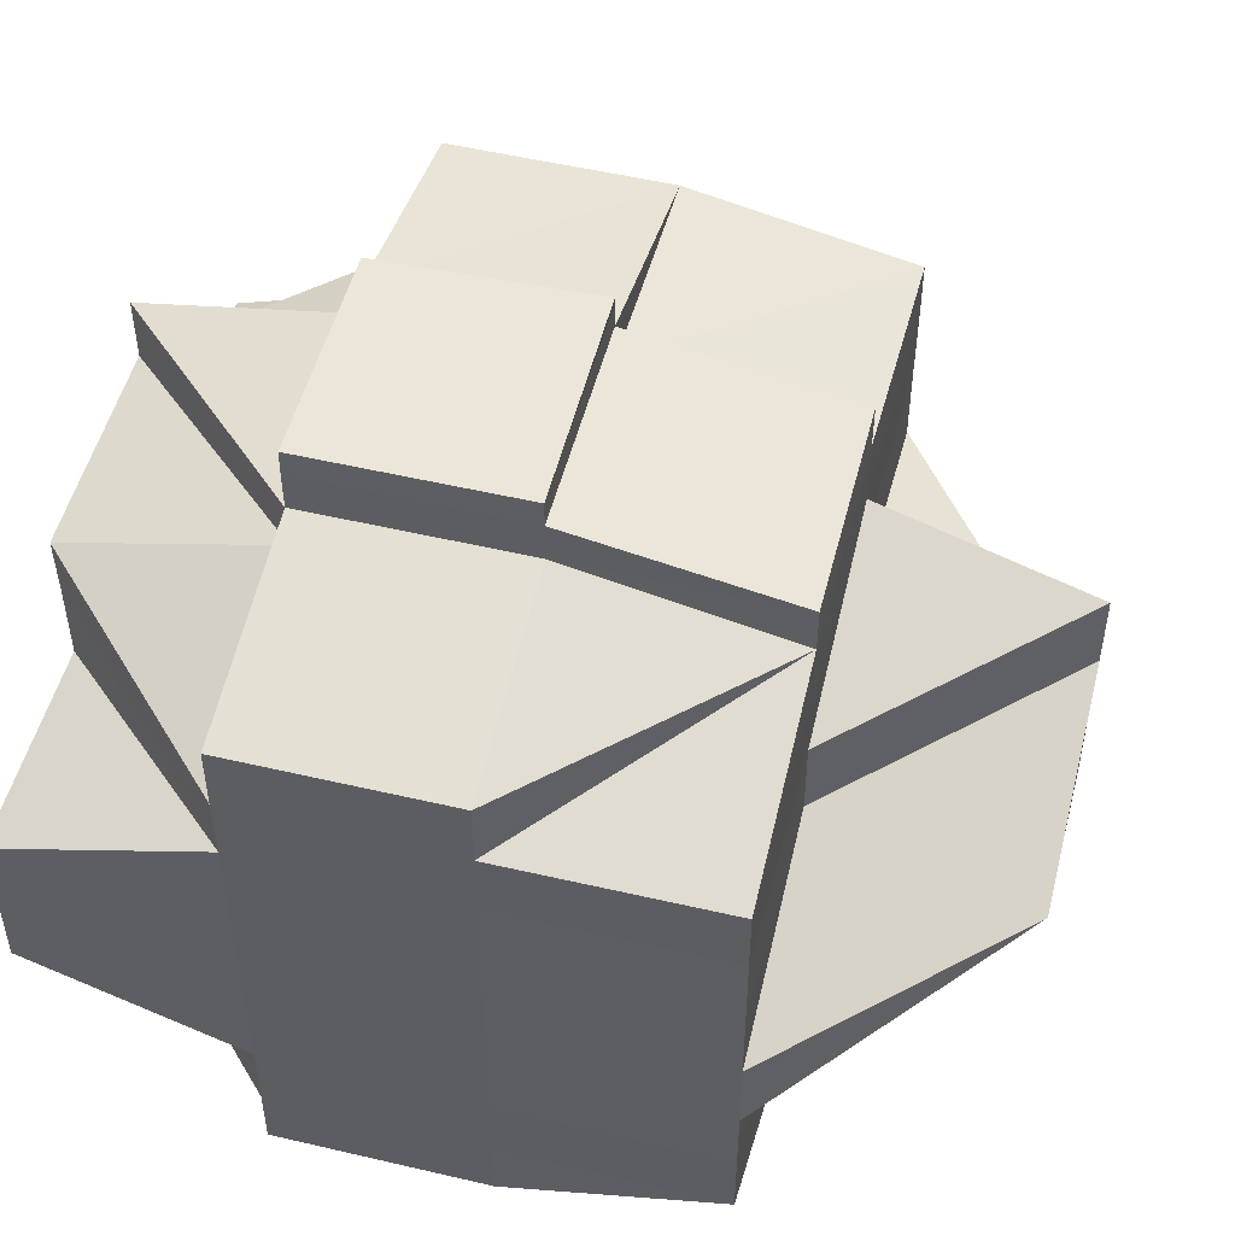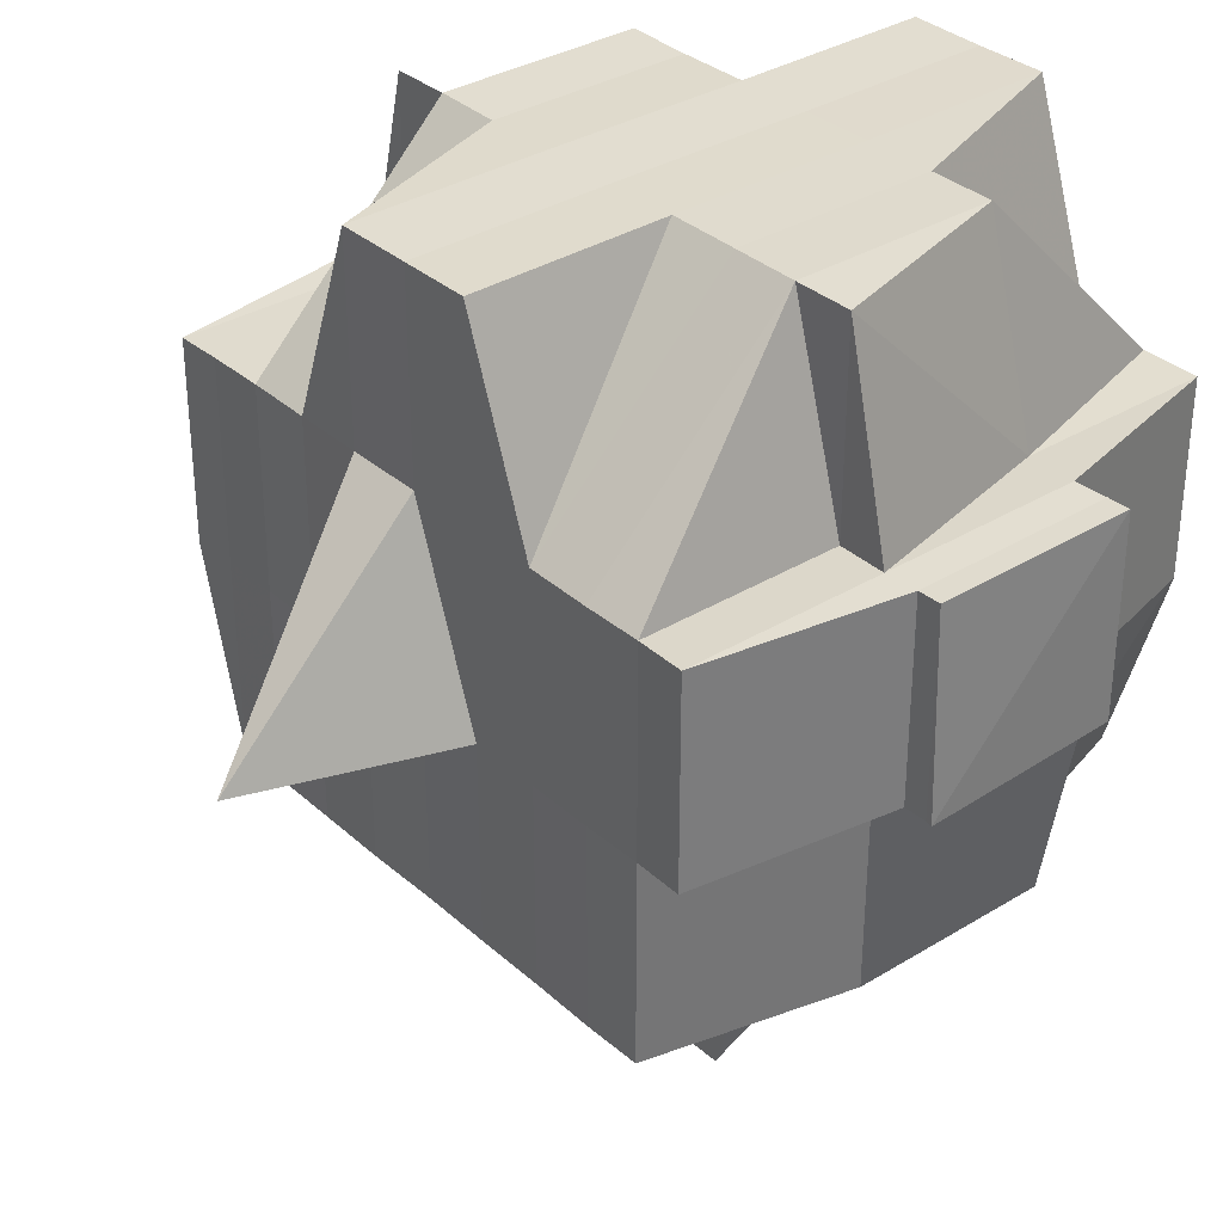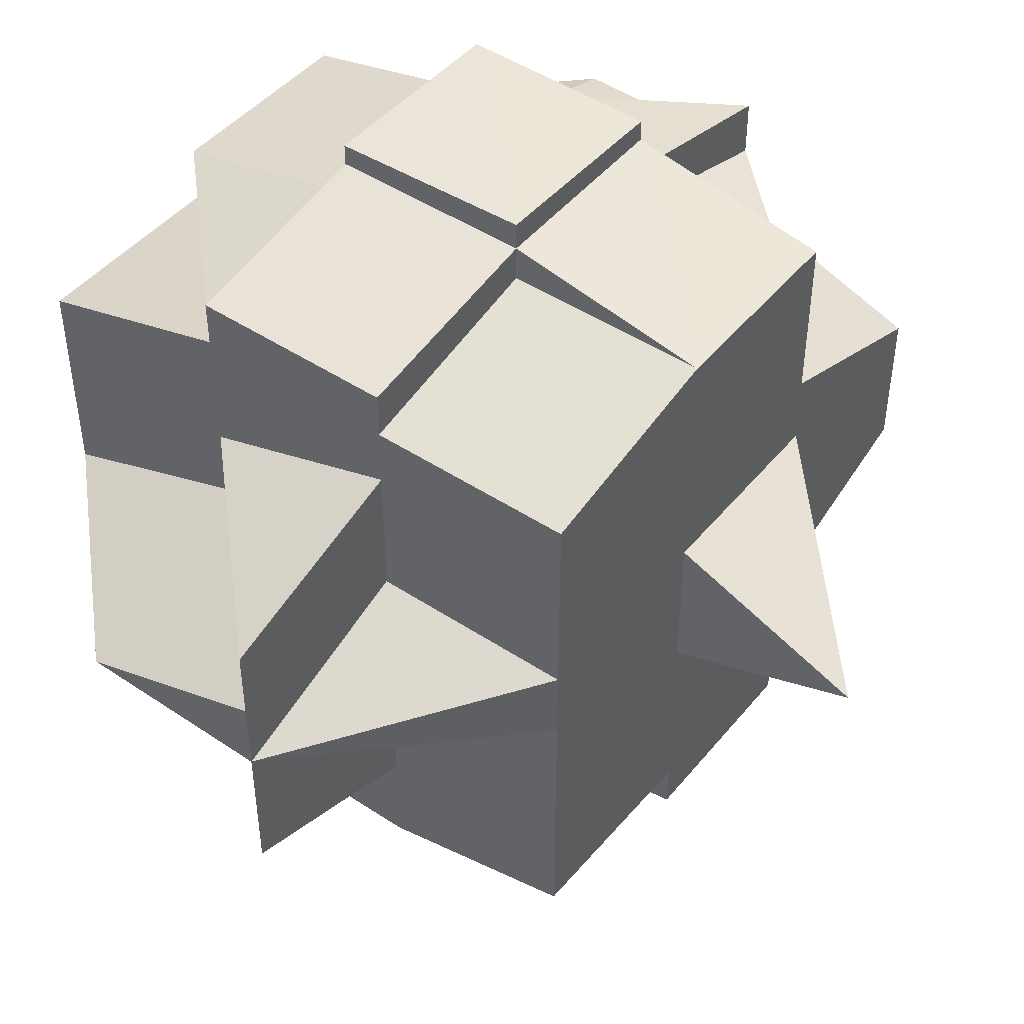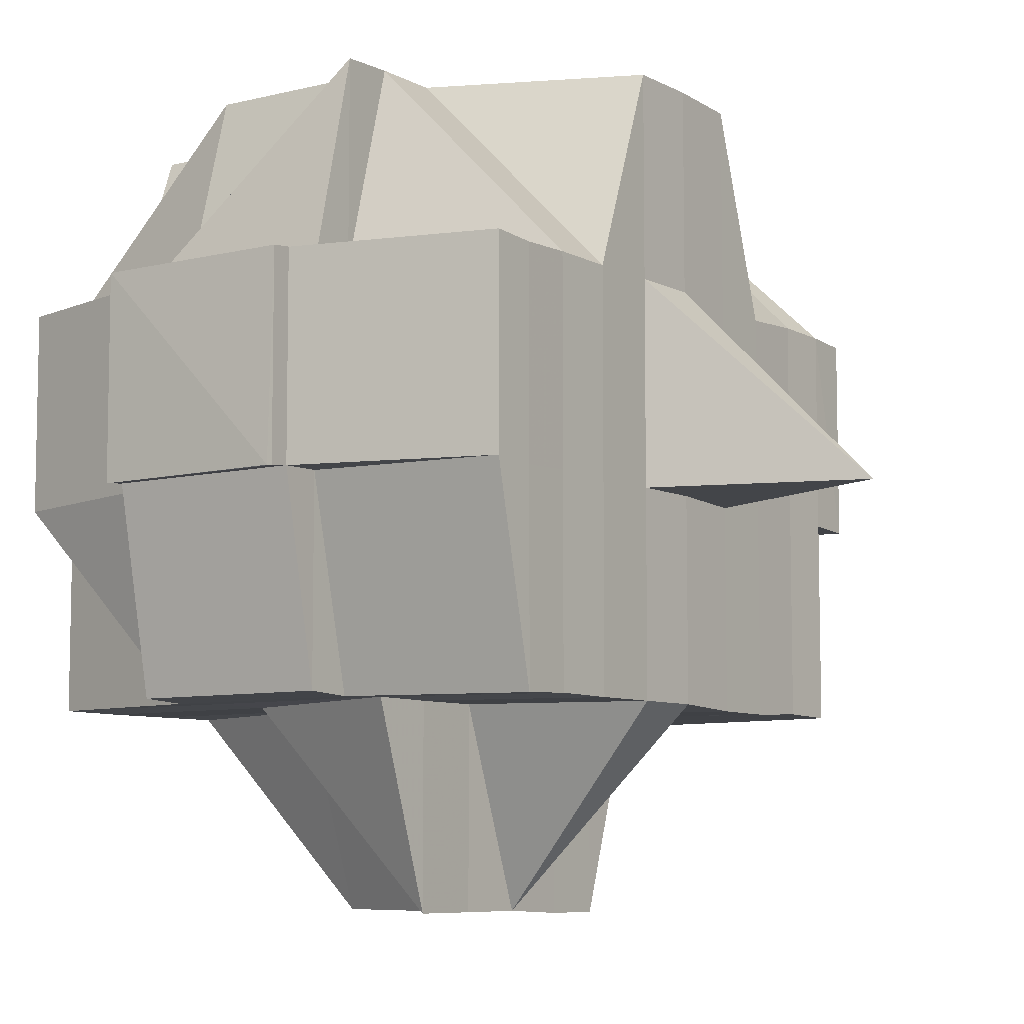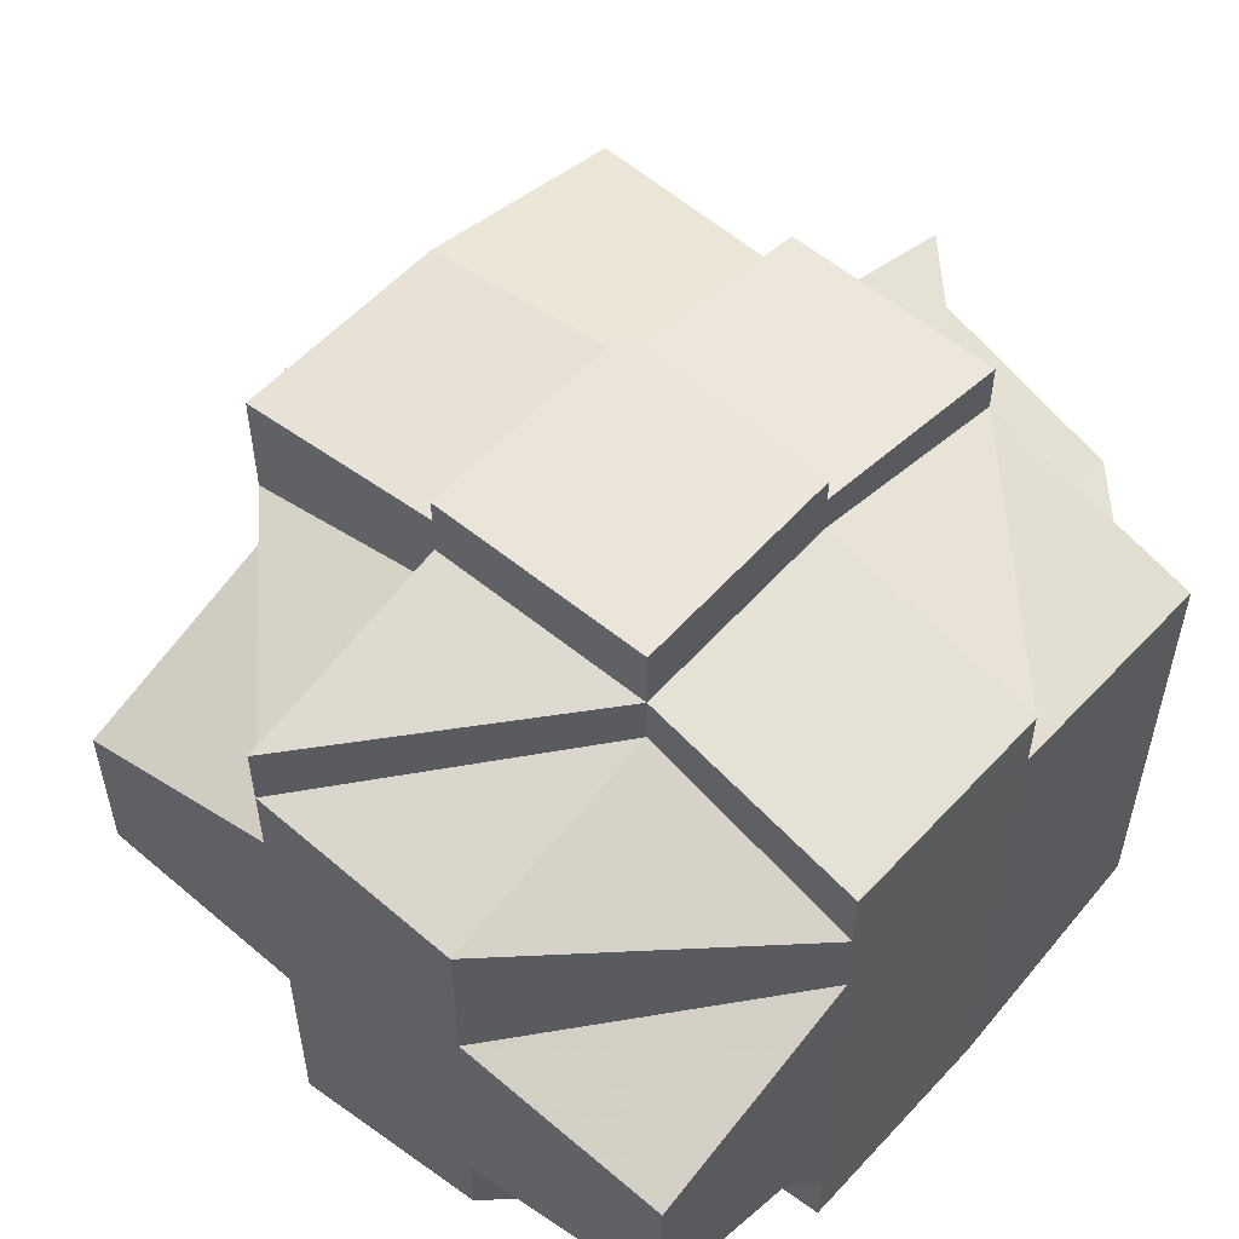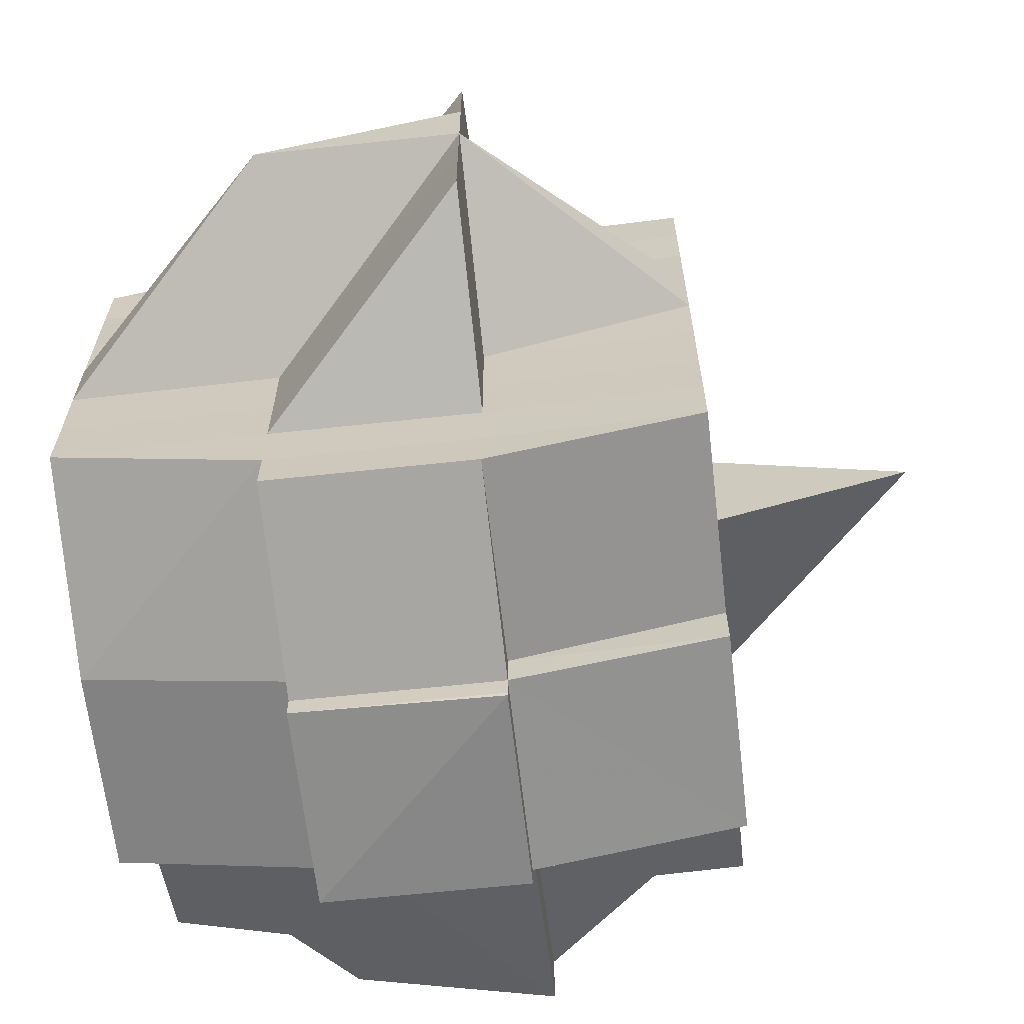
<metadata>
{"format":"obj","ext":"obj","renderer":"f3d","projection":"perspective","resolution":1024,"background":"white","views":[{"elev":51.4,"azim":-75.3,"up":"+Z"},{"elev":33.9,"azim":140.0,"up":"+Y"},{"elev":46.5,"azim":37.4,"up":"+Z"},{"elev":-7.6,"azim":34.6,"up":"+Y"},{"elev":56.2,"azim":-138.0,"up":"+Z"},{"elev":-65.1,"azim":6.6,"up":"+Z"}]}
</metadata>
<code>
o 85
v 2164 1908 16.51
v 2164 1908 16.51
v 2164 1908 16.51
v 2164 1908 16.51
v 2164 1908 16.51
v 2164 1908 16.51
v 2164 1908 16.51
v 2164 1908 16.51
v 2164 1908 16.51
v 2164 1908 16.51
v 2164 1908 16.51
v 2164 1908 16.51
v 2164 1908 16.51
v 2164 1908 16.51
v 2164 1908 16.51
v 2164 1908 16.51
v 2164 1908 16.51
v 2164 1908 16.51
v 2164 1908 16.51
v 2164 1908 16.51
v 2164 1908 16.51
v 2164 1908 16.51
v 2165 1908 16.51
v 2165 1908 16.51
v 2164 1908 16.51
v 2164 1908 16.51
v 2164 1908 16.51
v 2165 1908 16.51
v 2164 1908 16.51
v 2164 1908 16.51
v 2164 1908 16.51
v 2164 1908 16.51
v 2164 1908 16.51
v 2164 1908 16.51
v 2164 1908 16.51
v 2165 1908 16.51
v 2164 1908 16.51
v 2164 1908 16.51
v 2164 1908 16.51
v 2165 1908 16.51
v 2165 1908 16.51
v 2165 1908 16.5
v 2164 1908 16.51
v 2164 1908 16.5
v 2164 1908 16.51
v 2164 1908 16.51
v 2164 1908 16.51
v 2165 1908 16.5
v 2164 1908 16.5
v 2165 1908 16.5
v 2165 1908 16.5
v 2165 1908 16.5
v 2165 1908 16.5
v 2165 1908 16.5
v 2165 1908 16.5
v 2165 1908 16.5
v 2164 1908 16.5
v 2164 1908 16.5
v 2164 1908 16.5
v 2165 1908 16.5
v 2164 1908 16.49
v 2165 1908 16.5
v 2165 1908 16.5
v 2165 1908 16.49
v 2164 1908 16.49
v 2164 1908 16.49
v 2165 1908 16.49
v 2165 1908 16.5
v 2165 1908 16.49
v 2165 1908 16.49
v 2164 1908 16.49
v 2164 1908 16.49
v 2164 1908 16.48
v 2165 1908 16.49
v 2164 1908 16.49
v 2164 1908 16.49
v 2165 1908 16.49
v 2165 1908 16.49
v 2164 1908 16.49
v 2165 1908 16.49
v 2164 1908 16.49
v 2164 1908 16.49
v 2164 1908 16.48
v 2164 1908 16.49
v 2164 1908 16.49
v 2164 1908 16.49
v 2164 1908 16.48
v 2165 1908 16.48
v 2164 1908 16.48
v 2165 1908 16.48
v 2164 1908 16.48
v 2165 1908 16.48
v 2164 1908 16.47
v 2164 1908 16.47
v 2164 1908 16.48
v 2164 1908 16.48
v 2164 1908 16.48
v 2165 1908 16.48
v 2164 1908 16.48
v 2165 1908 16.48
v 2164 1908 16.48
v 2165 1908 16.48
v 2164 1908 16.48
v 2164 1908 16.48
v 2164 1908 16.48
v 2164 1908 16.48
v 2165 1908 16.48
v 2165 1908 16.48
v 2164 1908 16.48
v 2164 1908 16.48
v 2164 1908 16.48
v 2164 1908 16.49
v 2164 1908 16.48
v 2164 1908 16.48
v 2164 1908 16.49
v 2164 1908 16.49
v 2164 1908 16.49
v 2164 1908 16.48
v 2164 1908 16.48
v 2164 1908 16.48
v 2164 1908 16.48
v 2164 1908 16.49
v 2164 1908 16.48
v 2164 1908 16.48
v 2164 1908 16.48
v 2164 1908 16.49
v 2164 1908 16.49
v 2164 1908 16.49
v 2164 1908 16.48
v 2164 1908 16.49
v 2164 1908 16.49
v 2164 1908 16.49
v 2164 1908 16.49
v 2164 1908 16.49
v 2164 1908 16.49
v 2164 1908 16.5
v 2164 1908 16.49
v 2164 1908 16.49
v 2164 1908 16.49
v 2164 1908 16.5
v 2164 1908 16.5
v 2164 1908 16.5
v 2164 1908 16.5
v 2164 1908 16.5
v 2164 1908 16.5
v 2164 1908 16.5
v 2164 1908 16.5
v 2164 1908 16.49
v 2164 1908 16.5
v 2164 1908 16.5
v 2165 1908 16.5
v 2165 1908 16.5
v 2164 1908 16.5
v 2165 1908 16.5
v 2164 1908 16.5
v 2165 1908 16.51
v 2164 1908 16.51
v 2165 1908 16.51
v 2164 1908 16.51
v 2164 1908 16.51
v 2164 1908 16.51
v 2164 1908 16.51
v 2164 1908 16.51
v 2164 1908 16.51
v 2164 1908 16.51
v 2165 1908 16.51
v 2164 1908 16.51
v 2164 1908 16.5
v 2164 1908 16.51
v 2164 1908 16.5
v 2164 1908 16.51
v 2164 1908 16.5
v 2164 1908 16.5
v 2164 1908 16.5
v 2164 1908 16.5
v 2164 1908 16.5
v 2164 1908 16.49
v 2164 1908 16.5
v 2164 1908 16.5
v 2164 1908 16.5
v 2164 1908 16.51
v 2164 1908 16.51
v 2164 1908 16.51
v 2164 1908 16.51
v 2164 1908 16.51
v 2164 1908 16.51
v 2164 1908 16.51
v 2164 1908 16.51
v 2164 1908 16.51
v 2164 1908 16.51
v 2164 1908 16.51
v 2164 1908 16.51
v 2164 1908 16.5
v 2164 1908 16.51
v 2164 1908 16.5
v 2164 1908 16.5
v 2164 1908 16.5
v 2164 1908 16.5
v 2164 1908 16.5
v 2164 1908 16.5
v 2164 1908 16.5
v 2164 1908 16.5
v 2164 1908 16.5
v 2164 1908 16.5
v 2164 1908 16.5
v 2164 1908 16.5
v 2164 1908 16.5
v 2164 1908 16.49
v 2164 1908 16.5
v 2164 1908 16.51
v 2164 1908 16.51
v 2164 1908 16.51
v 2164 1908 16.51
v 2164 1908 16.5
v 2164 1908 16.5
v 2164 1908 16.51
v 2164 1908 16.5
v 2164 1908 16.5
v 2165 1908 16.5
v 2165 1908 16.5
v 2165 1908 16.49
v 2165 1908 16.49
v 2165 1908 16.5
v 2165 1908 16.49
v 2165 1908 16.49
v 2165 1908 16.49
v 2165 1908 16.5
v 2165 1908 16.5
v 2165 1908 16.49
v 2164 1908 16.5
v 2164 1908 16.5
v 2164 1908 16.49
v 2165 1908 16.49
v 2165 1908 16.49
v 2165 1908 16.49
v 2165 1908 16.49
v 2165 1908 16.49
v 2165 1908 16.49
v 2165 1908 16.49
v 2165 1908 16.49
v 2165 1908 16.49
v 2165 1908 16.49
v 2165 1908 16.48
v 2165 1908 16.49
v 2165 1908 16.49
v 2165 1908 16.48
v 2165 1908 16.48
v 2165 1908 16.48
v 2165 1908 16.48
v 2165 1908 16.48
v 2164 1908 16.48
v 2164 1908 16.48
v 2164 1908 16.48
v 2165 1908 16.48
v 2165 1908 16.48
v 2165 1908 16.48
v 2165 1908 16.48
v 2164 1908 16.48
v 2164 1908 16.49
v 2164 1908 16.49
v 2165 1908 16.49
v 2164 1908 16.49
v 2164 1908 16.49
v 2164 1908 16.48
v 2164 1908 16.49
v 2164 1908 16.49
v 2164 1908 16.49
v 2164 1908 16.49
v 2164 1908 16.49
v 2165 1908 16.49
v 2164 1908 16.5
v 2164 1908 16.49
v 2164 1908 16.49
v 2164 1908 16.49
v 2164 1908 16.48
v 2164 1908 16.49
v 2164 1908 16.48
v 2164 1908 16.48
v 2164 1908 16.48
v 2164 1908 16.48
v 2164 1908 16.48
v 2164 1908 16.48
v 2164 1908 16.48
v 2164 1908 16.47
v 2164 1908 16.47
v 2164 1908 16.47
v 2164 1908 16.47
v 2164 1908 16.47
v 2164 1908 16.47
v 2164 1908 16.47
v 2164 1908 16.47
v 2165 1908 16.48
v 2164 1908 16.48
v 2164 1908 16.48
v 2165 1908 16.48
v 2165 1908 16.48
v 2165 1908 16.48
v 2164 1908 16.47
v 2164 1908 16.47
v 2165 1908 16.48
v 2164 1908 16.48
v 2164 1908 16.47
v 2164 1908 16.47
v 2164 1908 16.48
v 2164 1908 16.48
v 2165 1908 16.51
v 2165 1908 16.51
v 2165 1908 16.51
v 2165 1908 16.51
v 2165 1908 16.51
v 2165 1908 16.51
v 2165 1908 16.5
v 2165 1908 16.51
v 2164 1908 16.51
v 2164 1908 16.51
v 2164 1908 16.5
v 2164 1908 16.49
v 2164 1908 16.5
v 2165 1908 16.49
v 2165 1908 16.49
v 2165 1908 16.5
v 2165 1908 16.49
v 2165 1908 16.49
v 2164 1908 16.48
v 2164 1908 16.48
v 2164 1908 16.48
v 2164 1908 16.48
v 2164 1908 16.48
v 2164 1908 16.47
v 2164 1908 16.47
v 2164 1908 16.47
v 2164 1908 16.47
v 2164 1908 16.47
v 2164 1908 16.47
v 2164 1908 16.47
v 2164 1908 16.47
v 2164 1908 16.47
v 2164 1908 16.47
v 2164 1908 16.47
v 2164 1908 16.47
v 2164 1908 16.47
v 2164 1908 16.47
v 2164 1908 16.47
v 2164 1908 16.47
v 2164 1908 16.47
v 2164 1908 16.47
v 2164 1908 16.47
v 2164 1908 16.47
f 1 2 3
f 2 4 5
f 1 6 7
f 8 9 10
f 11 12 8
f 13 14 10
f 15 16 14
f 17 18 15
f 18 19 20
f 19 21 22
f 23 24 16
f 25 26 13
f 27 28 26
f 26 29 30
f 26 31 32
f 31 33 29
f 32 34 35
f 36 31 37
f 38 39 33
f 40 41 31
f 41 42 43
f 43 44 45
f 46 45 47
f 48 49 43
f 48 50 49
f 51 50 48
f 52 51 48
f 53 54 51
f 55 53 52
f 56 51 52
f 57 58 56
f 59 57 60
f 58 61 62
f 62 63 51
f 51 63 50
f 62 64 63
f 65 64 62
f 65 66 64
f 64 67 68
f 69 70 67
f 71 72 69
f 72 73 74
f 75 66 76
f 66 77 78
f 79 80 77
f 81 82 66
f 82 83 84
f 85 84 86
f 87 88 80
f 89 90 88
f 89 91 90
f 87 89 92
f 93 94 91
f 95 93 96
f 96 97 98
f 99 94 100
f 101 100 102
f 103 94 104
f 105 103 89
f 106 105 89
f 107 104 108
f 109 89 87
f 110 109 87
f 110 111 112
f 113 109 110
f 114 109 113
f 113 110 115
f 115 110 85
f 115 112 116
f 117 118 115
f 119 114 113
f 120 114 119
f 119 121 122
f 123 124 119
f 124 125 114
f 126 122 127
f 126 119 128
f 129 119 126
f 128 115 130
f 130 115 131
f 132 117 130
f 130 116 133
f 134 129 126
f 135 130 65
f 135 133 136
f 137 130 135
f 138 137 135
f 139 126 137
f 139 137 138
f 134 126 139
f 138 135 140
f 140 136 141
f 140 135 142
f 142 143 144
f 145 144 146
f 147 148 143
f 149 147 150
f 150 151 152
f 153 154 151
f 155 152 156
f 157 156 158
f 159 158 160
f 161 162 160
f 163 164 162
f 165 166 159
f 167 155 166
f 168 155 167
f 169 168 167
f 170 168 171
f 168 172 155
f 173 174 168
f 174 175 172
f 176 172 168
f 175 177 140
f 172 140 178
f 179 140 172
f 172 141 180
f 169 181 182
f 183 182 184
f 185 184 9
f 12 186 185
f 187 188 185
f 186 189 188
f 188 190 34
f 188 191 190
f 192 169 188
f 189 193 192
f 194 192 188
f 192 195 169
f 195 196 191
f 197 195 192
f 198 199 196
f 195 198 200
f 197 201 195
f 201 198 195
f 202 201 197
f 201 203 198
f 204 203 205
f 202 206 201
f 207 208 203
f 209 202 197
f 209 197 210
f 211 210 212
f 213 214 210
f 49 209 210
f 210 215 216
f 210 216 33
f 49 217 209
f 217 202 209
f 50 217 49
f 217 218 202
f 50 219 217
f 219 218 217
f 220 219 50
f 63 220 50
f 220 221 219
f 222 221 220
f 223 224 220
f 224 225 221
f 221 226 227
f 228 229 218
f 218 206 202
f 206 230 231
f 218 232 206
f 229 233 232
f 234 232 218
f 221 235 234
f 235 236 226
f 235 237 236
f 238 235 221
f 238 239 235
f 74 239 238
f 239 240 235
f 241 242 238
f 242 243 239
f 244 241 245
f 243 246 247
f 239 247 240
f 92 247 239
f 107 248 247
f 247 248 249
f 247 249 240
f 248 250 249
f 250 251 252
f 250 252 253
f 254 255 250
f 255 256 257
f 249 250 258
f 240 249 259
f 249 258 259
f 240 259 260
f 233 261 260
f 259 258 262
f 260 259 263
f 259 262 263
f 258 264 262
f 263 265 266
f 263 262 267
f 268 266 230
f 260 263 268
f 268 263 269
f 232 260 268
f 270 260 232
f 232 268 206
f 206 268 271
f 262 134 267
f 262 264 134
f 264 129 134
f 267 134 272
f 272 134 139
f 267 272 273
f 272 139 274
f 274 139 138
f 273 272 274
f 264 275 129
f 208 276 273
f 277 275 264
f 278 279 264
f 279 280 275
f 275 281 282
f 275 283 281
f 284 285 283
f 286 287 285
f 288 286 289
f 289 290 291
f 292 288 293
f 293 284 294
f 293 294 275
f 295 293 296
f 297 298 295
f 298 299 300
f 294 301 114
f 114 301 109
f 289 302 301
f 125 303 301
f 301 291 304
f 301 304 305
f 306 307 308
f 23 307 309
f 310 55 307
f 307 311 24
f 52 312 311
f 60 52 307
f 307 52 313
f 313 314 315
f 203 316 198
f 198 316 176
f 203 273 316
f 269 273 203
f 273 274 316
f 316 274 179
f 274 317 318
f 316 318 199
f 319 320 321
f 322 323 320
f 324 325 326
f 327 328 325
f 329 330 331
f 332 330 333
f 330 334 335
f 336 335 337
f 338 334 339
f 340 339 341
f 342 338 343
f 344 345 346
f 346 347 348

</code>
